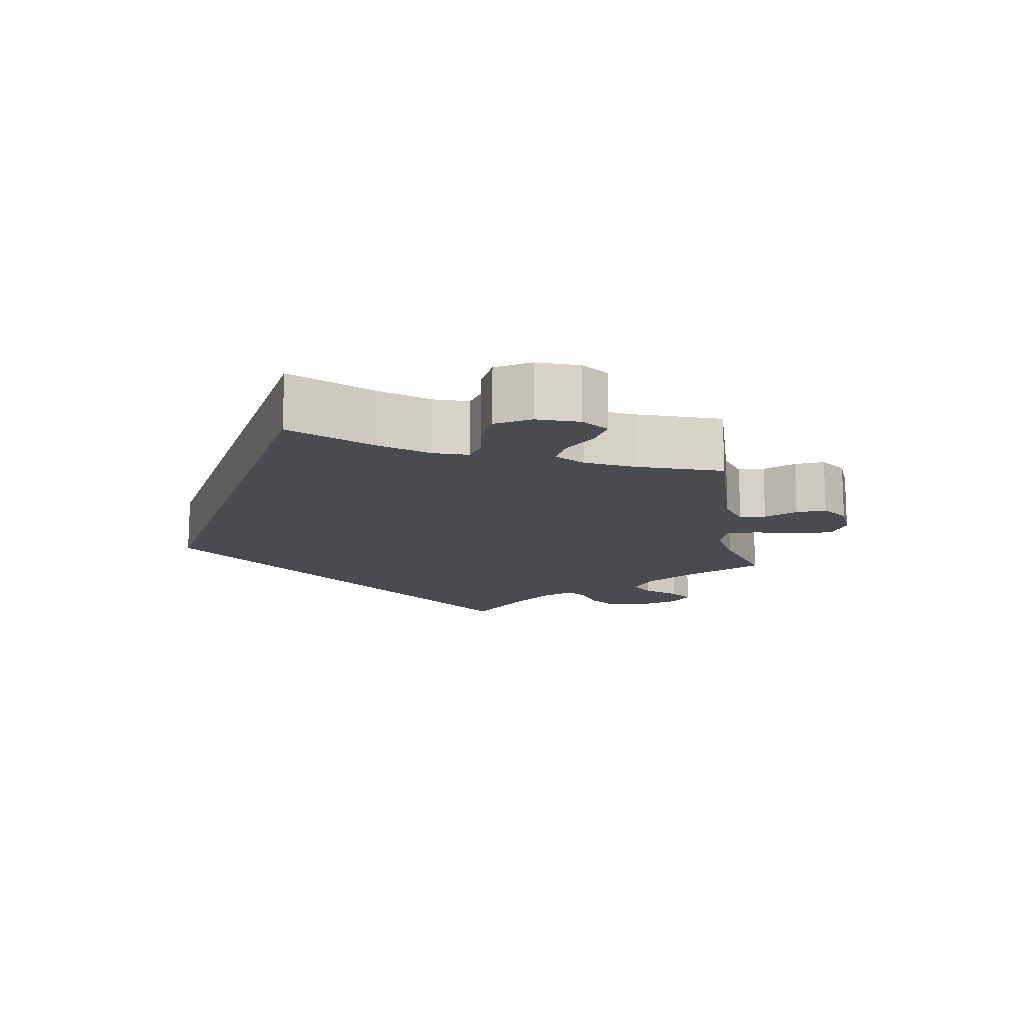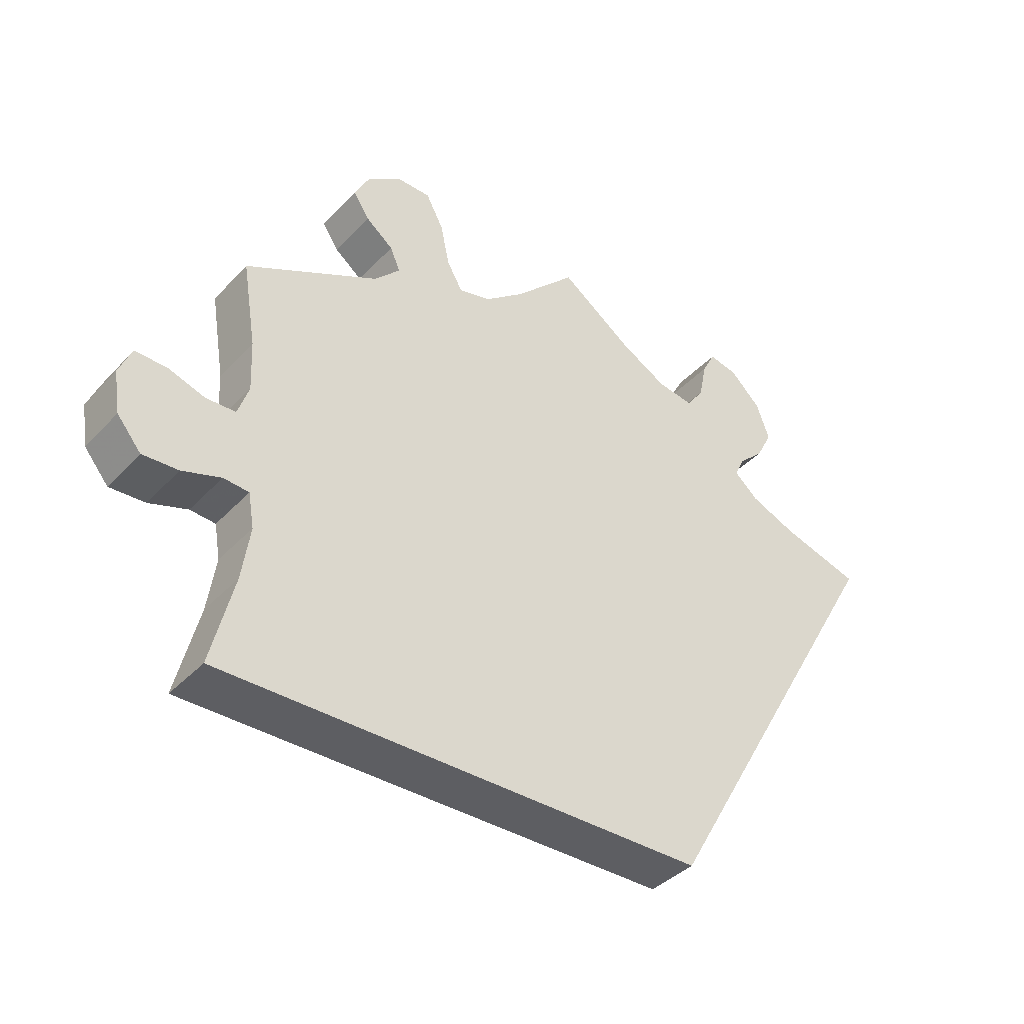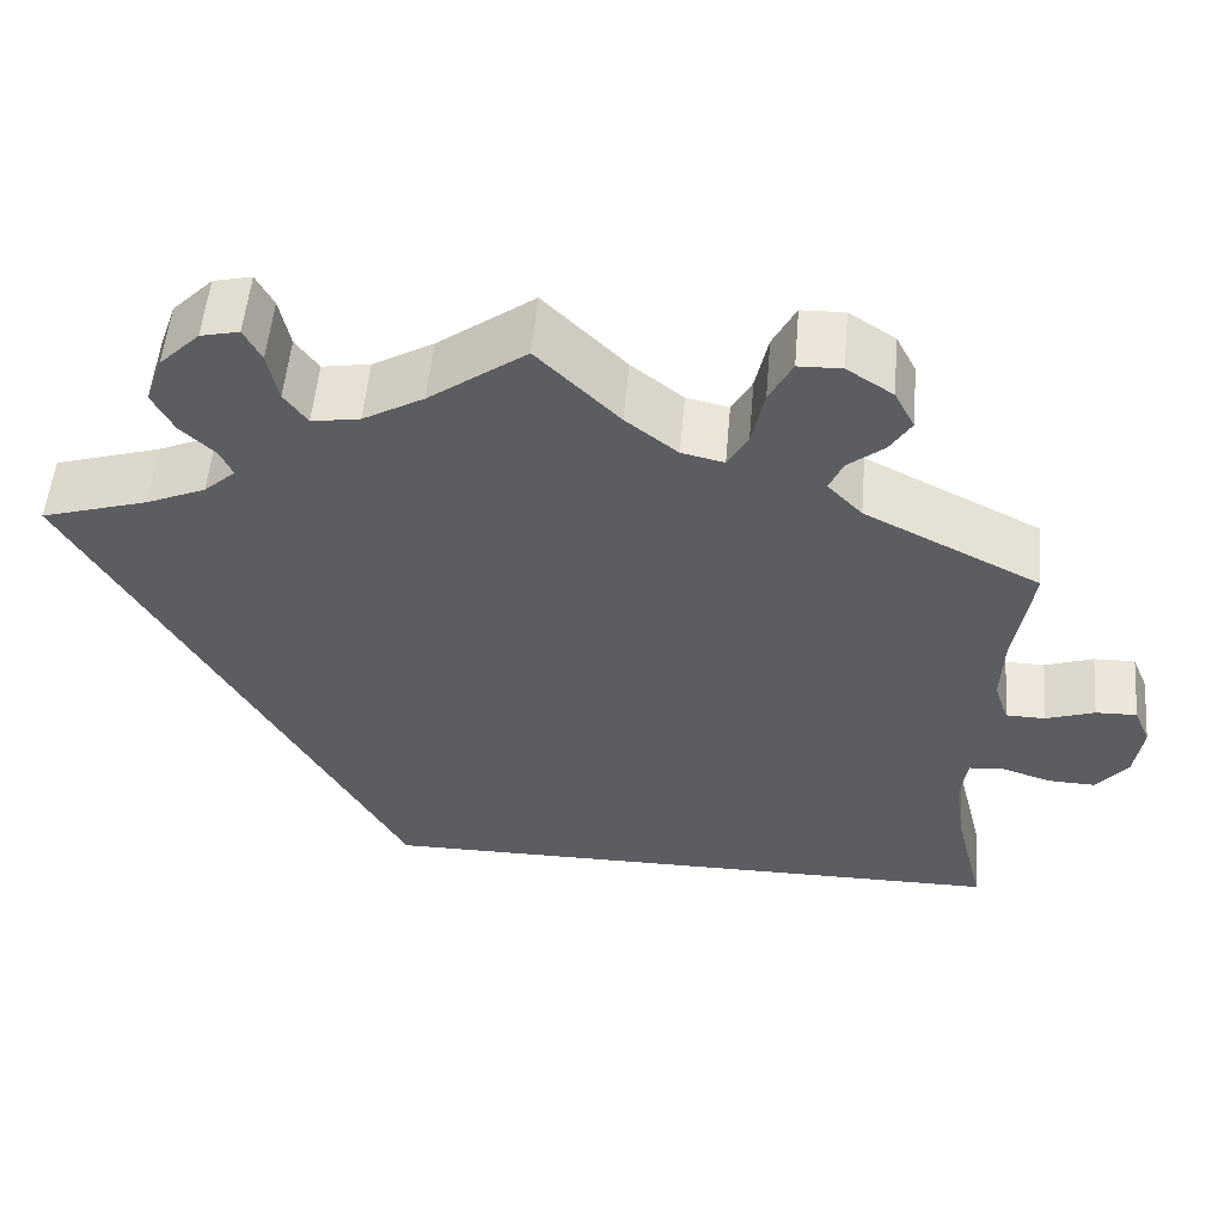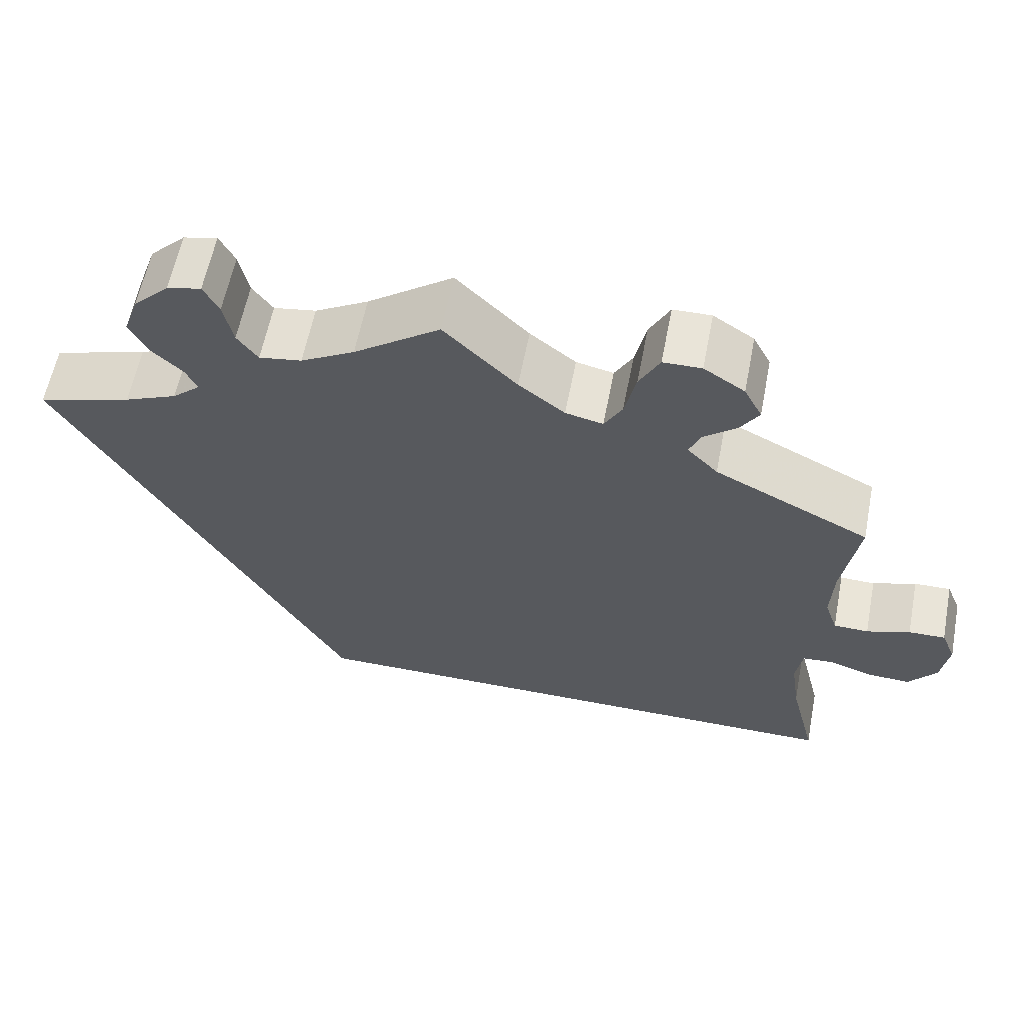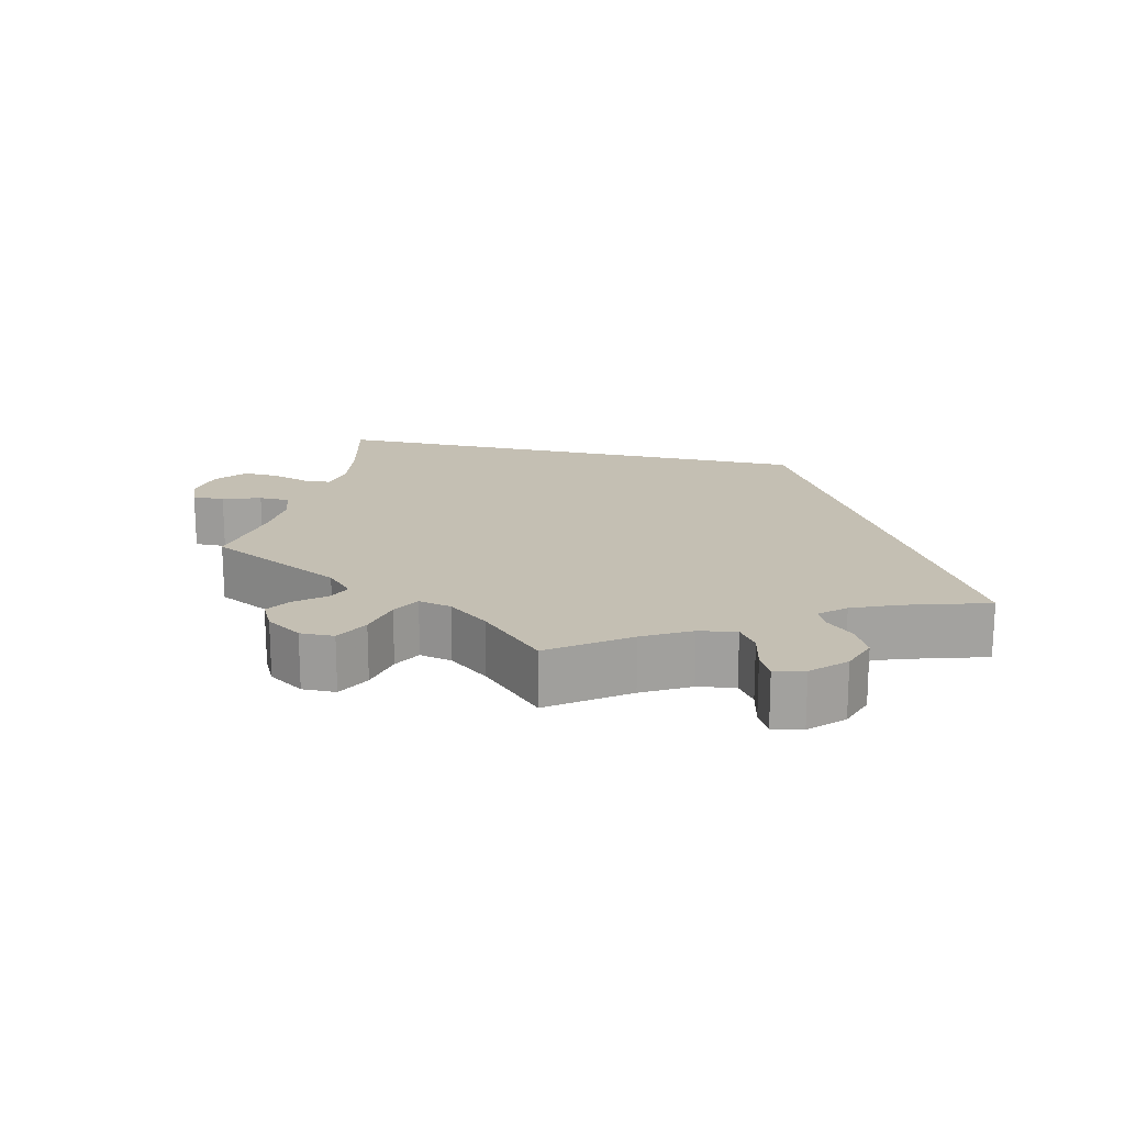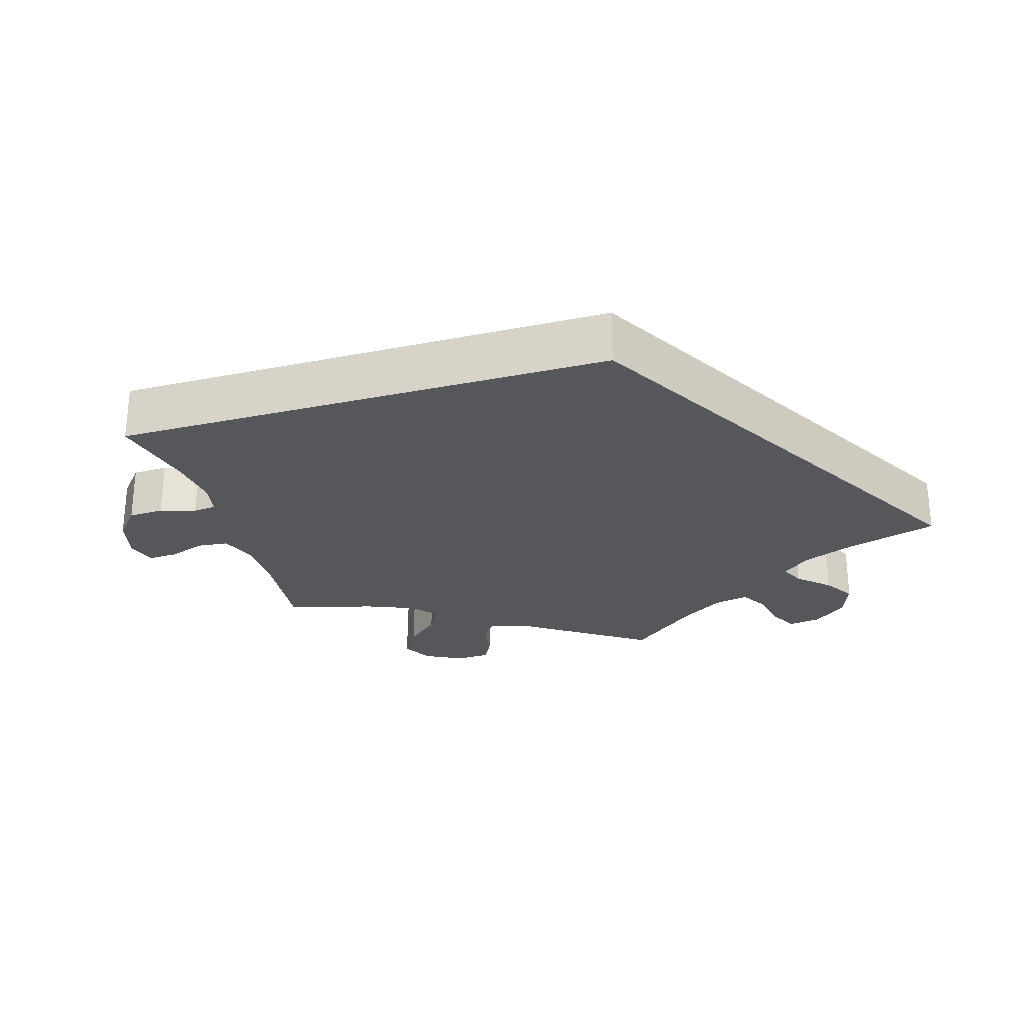
<metadata>
{"format":"obj","ext":"obj","renderer":"f3d","projection":"perspective","resolution":1024,"background":"white","views":[{"elev":-14.0,"azim":-109.0,"up":"+Y"},{"elev":-39.1,"azim":-37.9,"up":"+Z"},{"elev":53.0,"azim":-175.1,"up":"+Z"},{"elev":60.0,"azim":-169.0,"up":"+Z"},{"elev":17.9,"azim":13.1,"up":"+Y"},{"elev":-27.1,"azim":136.7,"up":"+Y"}]}
</metadata>
<code>
v 0.167 0.07 -0.289
v -0.501 0.07 -0.289
v -0.47 0.07 -0.165
v -0.459 0.07 -0.091
v -0.467 0.07 -0.044
v -0.502 0.07 -0.041
v -0.555 0.07 -0.058
v -0.604 0.07 -0.06
v -0.637 0.07 -0.02
v -0.646 0.07 0.037
v -0.629 0.07 0.077
v -0.586 0.07 0.076
v -0.535 0.07 0.059
v -0.494 0.07 0.06
v -0.479 0.07 0.104
v -0.482 0.07 0.173
v -0.501 0.07 0.289
v -0.318 0.07 0.38
v -0.282 0.07 0.417
v -0.296 0.07 0.449
v -0.334 0.07 0.479
v -0.356 0.07 0.513
v -0.335 0.07 0.553
v -0.287 0.07 0.584
v -0.242 0.07 0.583
v -0.218 0.07 0.538
v -0.205 0.07 0.479
v -0.184 0.07 0.442
v -0.14 0.07 0.452
v -0.086 0.07 0.494
v -0.001 0.07 0.578
v 0.1 0.07 0.506
v 0.163 0.07 0.471
v 0.213 0.07 0.463
v 0.237 0.07 0.496
v 0.248 0.07 0.548
v 0.266 0.07 0.582
v 0.306 0.07 0.573
v 0.348 0.07 0.532
v 0.366 0.07 0.482
v 0.344 0.07 0.44
v 0.308 0.07 0.406
v 0.295 0.07 0.378
v 0.328 0.07 0.349
v 0.39 0.07 0.323
v 0.501 0.07 0.29
v 0.167 0 -0.289
v -0.501 0 -0.289
v -0.47 0 -0.165
v -0.459 0 -0.091
v -0.467 0 -0.044
v -0.502 0 -0.041
v -0.555 0 -0.058
v -0.604 0 -0.06
v -0.637 0 -0.02
v -0.646 0 0.037
v -0.629 0 0.077
v -0.586 0 0.076
v -0.535 0 0.059
v -0.494 0 0.06
v -0.479 0 0.104
v -0.482 0 0.173
v -0.501 0 0.289
v -0.318 0 0.38
v -0.282 0 0.417
v -0.296 0 0.449
v -0.334 0 0.479
v -0.356 0 0.513
v -0.335 0 0.553
v -0.287 0 0.584
v -0.242 0 0.583
v -0.218 0 0.538
v -0.205 0 0.479
v -0.184 0 0.442
v -0.14 0 0.452
v -0.086 0 0.494
v -0.001 0 0.578
v 0.1 0 0.506
v 0.163 0 0.471
v 0.213 0 0.463
v 0.237 0 0.496
v 0.248 0 0.548
v 0.266 0 0.582
v 0.306 0 0.573
v 0.348 0 0.532
v 0.366 0 0.482
v 0.344 0 0.44
v 0.308 0 0.406
v 0.295 0 0.378
v 0.328 0 0.349
v 0.39 0 0.323
v 0.501 0 0.29
f 45 46 1 2
f 44 45 2 3
f 43 44 3 4
f 42 43 4 5
f 41 42 5 6
f 35 36 37 38
f 34 35 38 39
f 30 31 32
f 29 30 32 33
f 28 29 33 34
f 24 25 26 27
f 24 27 28
f 23 24 28
f 20 21 22 23
f 19 20 23 28
f 18 19 28 34
f 16 17 18 34
f 10 11 12 13
f 10 13 14
f 9 10 14
f 8 9 14
f 7 8 14
f 6 7 14
f 41 6 14 15
f 34 39 40 41
f 15 16 34 41
f 48 47 92 91
f 49 48 91 90
f 50 49 90 89
f 51 50 89 88
f 52 51 88 87
f 84 83 82 81
f 85 84 81 80
f 78 77 76
f 79 78 76 75
f 80 79 75 74
f 73 72 71 70
f 74 73 70
f 74 70 69
f 69 68 67 66
f 74 69 66 65
f 80 74 65 64
f 80 64 63 62
f 59 58 57 56
f 60 59 56
f 60 56 55
f 60 55 54
f 60 54 53
f 60 53 52
f 61 60 52 87
f 87 86 85 80
f 87 80 62 61
f 1 47 48 2
f 2 48 49 3
f 3 49 50 4
f 4 50 51 5
f 5 51 52 6
f 6 52 53 7
f 7 53 54 8
f 8 54 55 9
f 9 55 56 10
f 10 56 57 11
f 11 57 58 12
f 12 58 59 13
f 13 59 60 14
f 14 60 61 15
f 15 61 62 16
f 16 62 63 17
f 17 63 64 18
f 18 64 65 19
f 19 65 66 20
f 20 66 67 21
f 21 67 68 22
f 22 68 69 23
f 23 69 70 24
f 24 70 71 25
f 25 71 72 26
f 26 72 73 27
f 27 73 74 28
f 28 74 75 29
f 29 75 76 30
f 30 76 77 31
f 31 77 78 32
f 32 78 79 33
f 33 79 80 34
f 34 80 81 35
f 35 81 82 36
f 36 82 83 37
f 37 83 84 38
f 38 84 85 39
f 39 85 86 40
f 40 86 87 41
f 41 87 88 42
f 42 88 89 43
f 43 89 90 44
f 44 90 91 45
f 45 91 92 46
f 46 92 47 1

</code>
